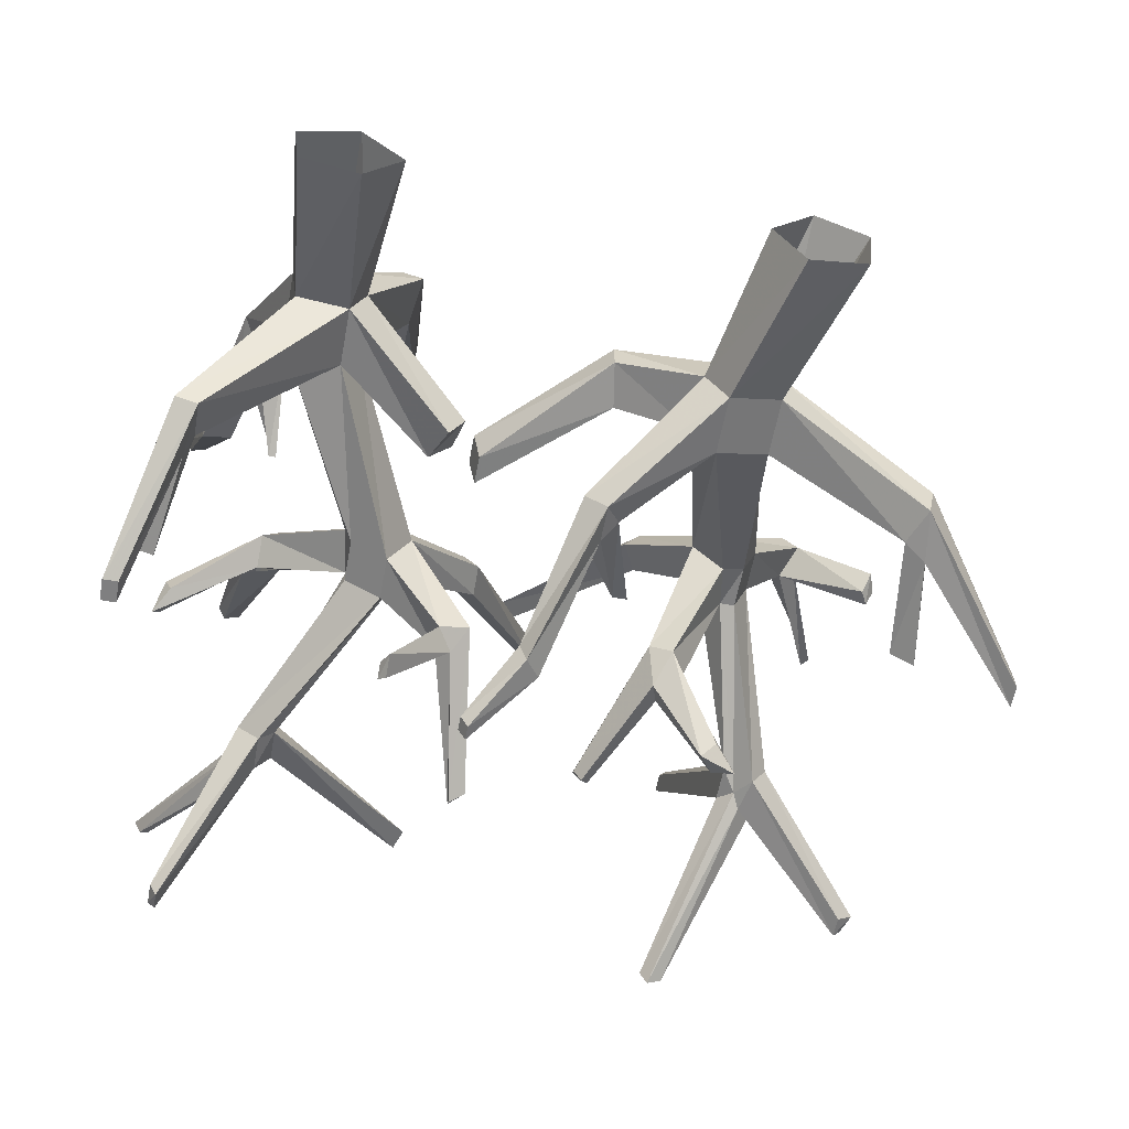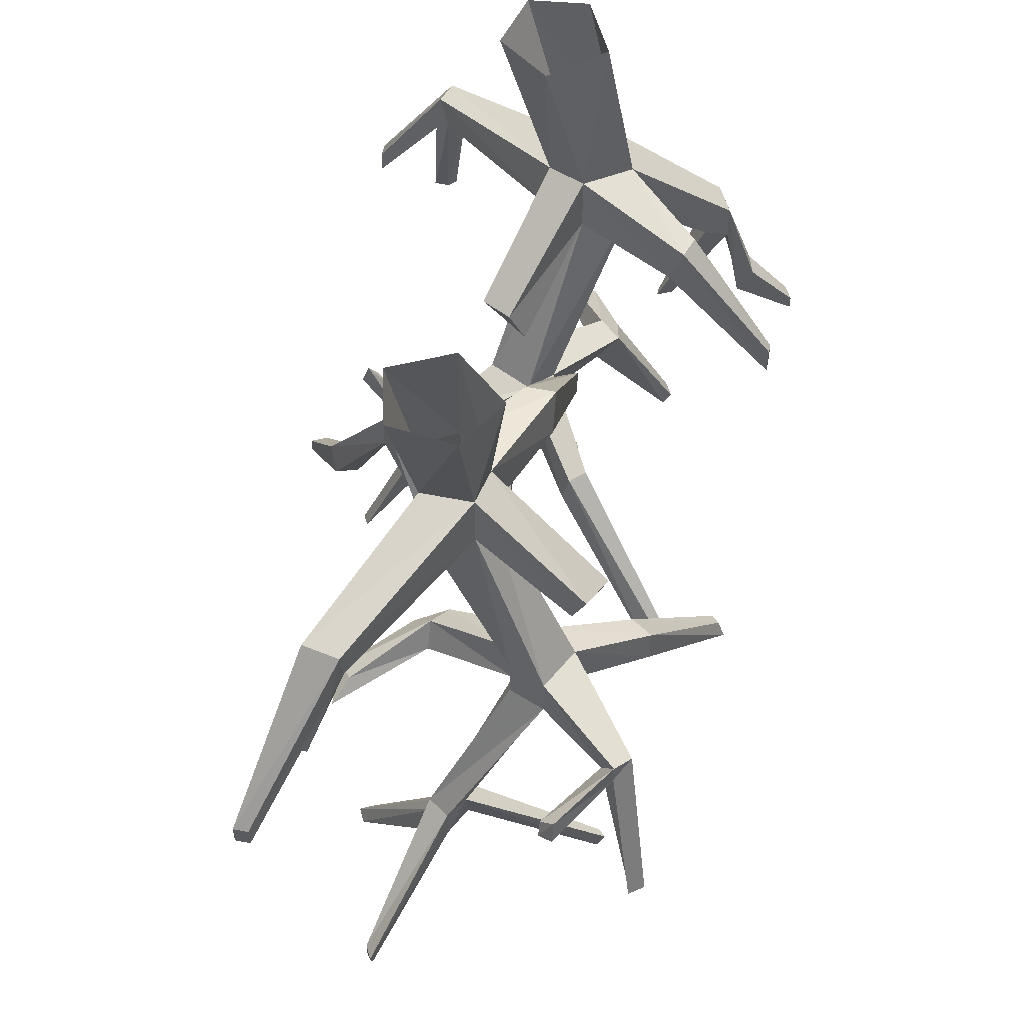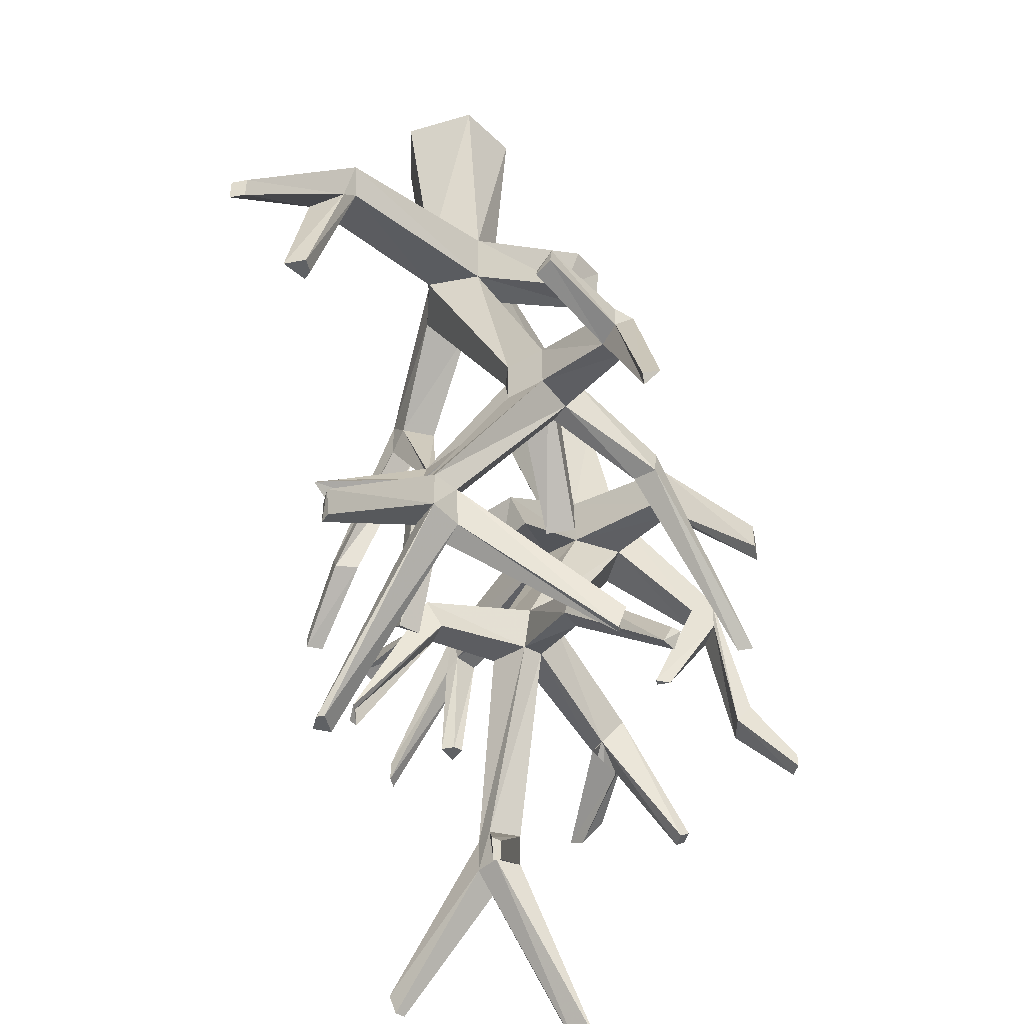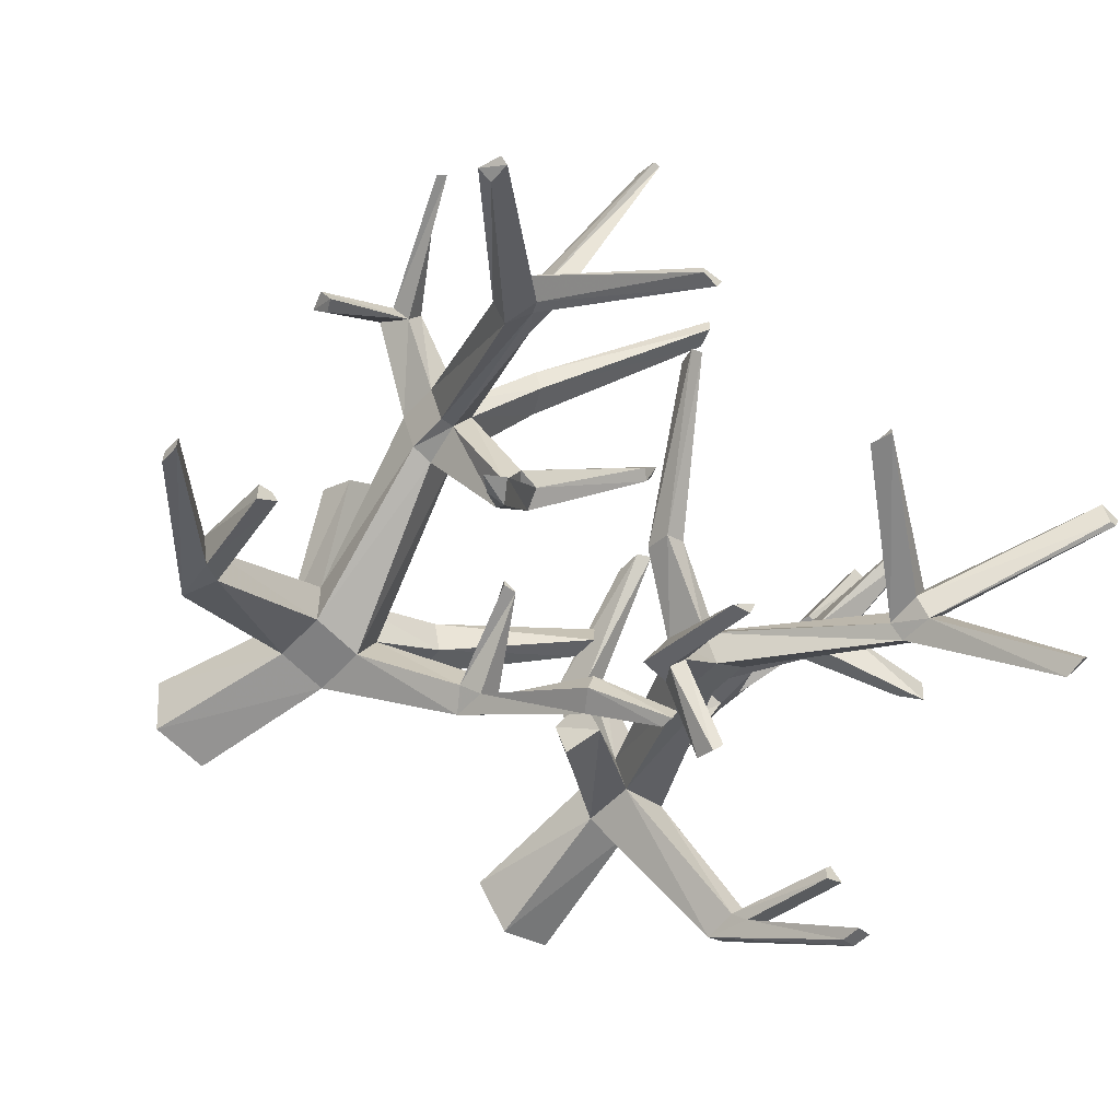
<metadata>
{"format":"obj","ext":"obj","renderer":"f3d","projection":"perspective","resolution":1024,"background":"white","views":[{"elev":-59.7,"azim":169.3,"up":"+Z"},{"elev":55.2,"azim":-78.0,"up":"+Y"},{"elev":-45.6,"azim":-77.5,"up":"+Y"},{"elev":-51.9,"azim":-40.4,"up":"+Z"}]}
</metadata>
<code>
v 0.3281 -0.6328 -0.09375
v 0.3203 -0.6562 -0.07812
v 0.3281 -0.6719 -0.08594
v 0.3906 -0.7891 -0.2109
v 0.3906 -0.7656 -0.2109
v 0.3047 -0.6328 -0.1094
v 0.2031 -0.4609 -0.07031
v 0.2422 -0.4609 -0.04688
v 0.2422 -0.4609 -0.03125
v 0.3047 -0.6328 -0.0625
v 0.3047 -0.6719 -0.0625
v 0.4062 -0.8438 0
v 0.4297 -0.8438 -0.007812
v 0.4219 -0.8438 -0.02344
v 0.3047 -0.6719 -0.1094
v 0.3828 -0.7891 -0.2188
v 0.3828 -0.7656 -0.2266
v 0.2891 -0.6328 -0.09375
v 0.1875 -0.4609 -0.03125
v 0.1172 -0.4766 -0.1094
v 0.1406 -0.4766 -0.125
v 0.2031 -0.4141 -0.07031
v 0.2422 -0.4141 -0.04688
v 0.25 -0.4141 -0.02344
v 0.3359 -0.4688 0.03125
v 0.3359 -0.5 0.01562
v 0.2031 -0.4609 -0.01562
v 0.1328 -0.7656 -0.05469
v 0.1406 -0.7656 -0.04688
v 0.1406 -0.7891 -0.04688
v 0.2891 -0.6719 -0.08594
v 0.4141 -0.8438 -0.02344
v 0.1406 -0.7891 -0.05469
v -0.2344 -0.6328 -0.04688
v -0.2188 -0.6562 -0.03906
v -0.2266 -0.6719 -0.04688
v -0.3594 -0.7891 -0.09375
v -0.3594 -0.7656 -0.09375
v -0.25 -0.6328 -0.02344
v -0.1953 -0.4609 0.07031
v -0.1797 -0.4609 0.03125
v -0.1641 -0.4609 0.03125
v -0.2031 -0.6328 -0.03125
v -0.2031 -0.6719 -0.03125
v -0.1484 -0.8438 -0.1406
v -0.1562 -0.8438 -0.1562
v -0.1719 -0.8438 -0.1484
v -0.25 -0.6719 -0.02344
v -0.3672 -0.7891 -0.08594
v -0.375 -0.7656 -0.08594
v -0.2266 -0.6328 -0.007812
v -0.1562 -0.4609 0.08594
v -0.2266 -0.4766 0.1641
v -0.2422 -0.4766 0.1406
v -0.1953 -0.4141 0.07031
v -0.1797 -0.4141 0.03125
v -0.1562 -0.4141 0.02344
v -0.1094 -0.4688 -0.07031
v -0.125 -0.5 -0.07031
v -0.1406 -0.4609 0.07031
v -0.1719 -0.7656 0.1406
v -0.1641 -0.7656 0.1328
v -0.1641 -0.7891 0.1328
v -0.2188 -0.6719 -0.007812
v -0.1719 -0.8438 -0.1406
v -0.1719 -0.7891 0.1328
v 0.3438 -0.2969 0.1406
v 0.3594 -0.2734 0.1641
v 0.2969 -0.1641 0.0625
v 0.2969 -0.2266 0.0625
v 0.375 -0.2969 0.1328
v 0.3438 -0.4062 0.09375
v 0.3359 -0.4062 0.09375
v 0.3594 -0.3125 0.1641
v 0.3906 -0.4375 0.1797
v 0.3984 -0.4141 0.1953
v 0.3906 -0.2734 0.1484
v 0.3438 -0.1641 0.03906
v 0.3594 0 0
v 0.2969 0 0.03125
v 0.2656 -0.1641 0.01562
v 0.2109 -0.1875 0.1328
v 0.2344 -0.1875 0.1406
v 0.2422 -0.2344 0.1328
v 0.2656 -0.2266 0.01562
v 0.1797 -0.4141 -0.02344
v 0.2031 -0.4141 0
v 0.3438 -0.2266 0.03906
v 0.3906 -0.3125 0.1484
v 0.3438 -0.4062 0.1094
v 0.4219 -0.4375 0.1719
v 0.4375 -0.4922 0.2344
v 0.4219 -0.4922 0.2422
v 0.4219 -0.4766 0.2422
v 0.4219 -0.4141 0.1875
v 0.4375 -0.4766 0.2344
v 0.3359 -0.1641 -0.01562
v 0.3516 0 -0.0625
v 0.4375 -0.2734 -0.1719
v 0.4297 -0.2188 -0.1641
v 0.4297 -0.2578 -0.1484
v 0.4375 -0.3828 -0.1641
v 0.4531 -0.3828 -0.1797
v 0.4141 -0.2734 -0.1797
v 0.4531 -0.3984 -0.2578
v 0.4688 -0.3984 -0.2578
v 0.4688 -0.375 -0.2578
v 0.4062 -0.2188 -0.1719
v 0.2812 -0.1641 -0.02344
v 0.3359 -0.2266 -0.01562
v 0.4062 -0.2578 -0.1641
v 0.4297 -0.3828 -0.1719
v 0.4297 -0.3828 -0.1875
v 0.4531 -0.375 -0.2578
v 0.2188 -0.3203 0.2344
v 0.2031 -0.3125 0.2344
v 0.2031 -0.3438 0.2344
v 0.2188 -0.3516 0.2344
v 0.2188 -0.2344 0.1172
v 0.1484 -0.2578 -0.03906
v 0.1562 -0.2969 -0.02344
v 0.2812 -0.2266 -0.02344
v 0.1406 -0.4453 -0.1328
v 0.1094 -0.4453 -0.125
v 0.1016 -0.5 0.03125
v 0.1016 -0.4688 0.03906
v 0.1172 -0.4688 0.05469
v 0.3125 -0.5078 0.03125
v 0.3203 -0.4766 0.05469
v 0.02344 -0.3125 -0.125
v 0.02344 -0.2734 -0.125
v 0 -0.2969 -0.09375
v -0.04688 -0.4062 -0.07812
v -0.03125 -0.4062 -0.08594
v 0 -0.3125 -0.1406
v 0.03906 -0.4375 -0.2109
v 0.04688 -0.4375 -0.1875
v 0.0625 -0.4141 -0.1953
v 0 -0.2734 -0.1406
v -0.1016 -0.1641 -0.07812
v -0.07812 -0.1641 -0.03906
v -0.07812 -0.2266 -0.03906
v -0.01562 -0.2969 -0.125
v -0.04688 -0.4062 -0.08594
v 0.05469 -0.4141 -0.2188
v 0.1016 -0.4766 -0.2578
v 0.1016 -0.4922 -0.2578
v 0.1094 -0.4922 -0.2422
v 0.1094 -0.4766 -0.2422
v -0.3203 -0.2734 -0.1484
v -0.3125 -0.2188 -0.1406
v -0.2969 -0.2578 -0.1406
v -0.3125 -0.3828 -0.1484
v -0.3359 -0.3828 -0.1641
v -0.3281 -0.2734 -0.1094
v -0.4375 -0.3984 -0.1719
v -0.4375 -0.3984 -0.1875
v -0.4375 -0.375 -0.1875
v -0.3203 -0.2188 -0.1016
v -0.1562 -0.1641 -0.007812
v -0.1562 -0.1641 -0.0625
v -0.1562 -0.2266 -0.0625
v -0.3125 -0.2578 -0.1016
v -0.3203 -0.3828 -0.1406
v -0.3359 -0.3828 -0.1406
v -0.4375 -0.375 -0.1719
v 0.125 -0.3203 0.007812
v 0.1328 -0.3125 0.03906
v 0.1328 -0.3438 0.03906
v 0.125 -0.3516 0.007812
v 0 -0.2344 0
v 0.007812 -0.1875 0.007812
v 0.007812 -0.1875 0.03906
v -0.007812 -0.2344 0.03906
v -0.1172 -0.2266 0
v -0.1172 -0.1641 0
v -0.1562 -0.2578 0.125
v -0.1406 -0.2969 0.1172
v -0.1562 -0.2266 -0.007812
v -0.1484 -0.4141 0.09375
v -0.1094 0 -0.03125
v -0.1562 0 0.02344
v -0.1875 -0.2578 0.1094
v -0.1797 -0.2969 0.09375
v 0.05469 -0.6172 0.2188
v 0.04688 -0.6172 0.2266
v 0.04688 -0.6406 0.2344
v 0.04688 -0.6406 0.2188
v -0.07812 -0.5 0.1406
v -0.0625 -0.4688 0.1406
v -0.07812 -0.4688 0.1641
v -0.08594 -0.5 0.1641
v -0.125 -0.4141 0.0625
v -0.2422 -0.4453 0.1719
v -0.3047 -0.6016 0.2031
v -0.3047 -0.6016 0.1953
v -0.3047 -0.6172 0.1875
v -0.2578 -0.4688 0.1562
v -0.3438 -0.4609 0.1094
v -0.3359 -0.4688 0.09375
v -0.3281 -0.4531 0.09375
v -0.2578 -0.4453 0.1562
v -0.3125 -0.6094 0.1875
v -0.08594 -0.4766 -0.05469
v -0.09375 -0.5 -0.09375
v -0.1641 -0.5234 -0.1484
v -0.1875 -0.5469 -0.1641
v -0.1016 -0.5234 -0.08594
v -0.1641 -0.5547 -0.1562
v -0.03906 -0.6172 -0.1172
v -0.04688 -0.625 -0.1094
v -0.1094 -0.5078 -0.04688
v -0.03125 -0.625 -0.09375
v -0.03125 -0.6172 -0.1016
v -0.1484 -0.5312 -0.1641
v -0.3359 -0.4375 0.1094
v 0.03125 -0.6172 0.1641
v 0.02344 -0.6172 0.1562
v 0.01562 -0.6406 0.1484
v 0.03125 -0.6406 0.1562
v 0.125 -0.5 0.03906
v 0.3594 -0.5 0.04688
v 0.4219 -0.5234 -0.01562
v 0.4375 -0.5469 -0.03125
v 0.3516 -0.5234 0.03906
v 0.4297 -0.5547 -0.01562
v 0.375 -0.6172 0.1094
v 0.3672 -0.625 0.1016
v 0.3516 -0.625 0.1094
v 0.3594 -0.6172 0.1172
v 0.4297 -0.5312 0.007812
v 0.125 -0.4688 -0.1406
v 0.1875 -0.4375 -0.2109
v 0.1875 -0.4609 -0.2188
v 0.1016 -0.6172 -0.1953
v 0.1016 -0.6094 -0.2031
v 0.08594 -0.6016 -0.1953
v 0.09375 -0.6016 -0.1953
v 0.1953 -0.4688 -0.2109
v 0.1953 -0.4531 -0.2031
v 0.25 0 -0.02344
v 0.1641 -0.2578 -0.07031
v 0.1797 -0.2969 -0.05469
v 0.2891 0 -0.07812
v -0.2031 0 -0.07812
v -0.1406 0 -0.09375
v -0.2109 0 -0.007812
v -0.1016 -0.2266 -0.07812
f 1 2 3
f 1 3 4
f 1 4 5
f 1 5 6
f 1 6 7
f 1 7 8
f 1 8 2
f 2 8 9
f 2 9 10
f 2 10 11
f 2 11 12
f 2 12 13
f 2 13 3
f 3 13 14
f 3 14 15
f 3 15 16
f 3 16 4
f 4 16 17
f 4 17 5
f 5 17 6
f 6 17 15
f 6 15 18
f 6 18 19
f 6 19 7
f 7 19 20
f 7 20 21
f 7 21 22
f 7 22 8
f 8 22 23
f 8 23 9
f 9 23 24
f 9 24 25
f 9 25 26
f 9 26 27
f 9 27 10
f 10 27 18
f 10 18 28
f 10 28 29
f 10 29 11
f 11 29 30
f 11 30 31
f 11 31 12
f 12 31 32
f 12 32 14
f 12 14 13
f 18 15 31
f 18 31 33
f 18 33 28
f 28 33 29
f 29 33 30
f 30 33 31
f 31 15 32
f 32 15 14
f 17 16 15
f 34 35 36
f 34 36 37
f 34 37 38
f 34 38 39
f 34 39 40
f 34 40 41
f 34 41 35
f 35 41 42
f 35 42 43
f 35 43 44
f 35 44 45
f 35 45 46
f 35 46 36
f 36 46 47
f 36 47 48
f 36 48 49
f 36 49 37
f 37 49 50
f 37 50 38
f 38 50 39
f 39 50 48
f 39 48 51
f 39 51 52
f 39 52 40
f 40 52 53
f 40 53 54
f 40 54 55
f 40 55 41
f 41 55 56
f 41 56 42
f 42 56 57
f 42 57 58
f 42 58 59
f 42 59 60
f 42 60 43
f 43 60 51
f 43 51 61
f 43 61 62
f 43 62 44
f 44 62 63
f 44 63 64
f 44 64 45
f 45 64 65
f 45 65 47
f 45 47 46
f 51 48 64
f 51 64 66
f 51 66 61
f 61 66 62
f 62 66 63
f 63 66 64
f 64 48 65
f 65 48 47
f 50 49 48
f 67 68 69
f 67 69 70
f 67 70 71
f 67 71 72
f 67 72 73
f 67 73 74
f 67 74 68
f 68 74 75
f 68 75 76
f 68 76 77
f 68 77 78
f 68 78 69
f 69 78 79
f 69 79 80
f 69 80 81
f 69 81 82
f 69 82 83
f 69 83 70
f 70 83 84
f 70 84 85
f 70 85 86
f 70 86 87
f 70 87 88
f 70 88 71
f 71 88 77
f 71 77 89
f 71 89 90
f 71 90 72
f 72 90 73
f 73 90 74
f 74 90 89
f 74 89 91
f 74 91 75
f 75 91 92
f 75 92 93
f 75 93 76
f 76 93 94
f 76 94 95
f 76 95 77
f 77 95 89
f 89 95 91
f 91 95 96
f 91 96 92
f 92 96 93
f 93 96 94
f 94 96 95
f 77 88 78
f 78 88 97
f 78 97 98
f 78 98 79
f 99 100 101
f 99 101 102
f 99 102 103
f 99 103 104
f 99 104 105
f 99 105 106
f 99 106 100
f 100 106 107
f 100 107 108
f 100 108 109
f 100 109 97
f 100 97 101
f 101 97 110
f 101 110 111
f 101 111 112
f 101 112 102
f 102 112 113
f 102 113 103
f 103 113 104
f 104 113 111
f 104 111 108
f 104 108 114
f 104 114 105
f 105 114 106
f 106 114 107
f 107 114 108
f 111 113 112
f 115 116 117
f 115 117 118
f 115 118 84
f 115 84 83
f 115 83 116
f 116 83 82
f 116 82 117
f 117 82 119
f 117 119 118
f 118 119 84
f 84 119 85
f 85 119 81
f 85 81 120
f 85 120 121
f 85 121 122
f 85 122 22
f 85 22 86
f 86 22 123
f 86 123 124
f 86 124 19
f 86 19 125
f 86 125 126
f 86 126 87
f 87 126 127
f 87 127 27
f 87 27 128
f 87 128 129
f 87 129 24
f 87 24 88
f 88 24 110
f 88 110 97
f 130 131 132
f 130 132 133
f 130 133 134
f 130 134 135
f 130 135 136
f 130 136 137
f 130 137 131
f 131 137 138
f 131 138 139
f 131 139 140
f 131 140 141
f 131 141 132
f 132 141 142
f 132 142 143
f 132 143 144
f 132 144 133
f 133 144 134
f 134 144 143
f 134 143 135
f 135 143 139
f 135 139 145
f 135 145 136
f 136 145 146
f 136 146 147
f 136 147 137
f 137 147 148
f 137 148 138
f 138 148 149
f 138 149 145
f 138 145 139
f 146 149 148
f 146 148 147
f 149 146 145
f 150 151 152
f 150 152 153
f 150 153 154
f 150 154 155
f 150 155 156
f 150 156 157
f 150 157 151
f 151 157 158
f 151 158 159
f 151 159 160
f 151 160 161
f 151 161 152
f 152 161 162
f 152 162 163
f 152 163 164
f 152 164 153
f 153 164 165
f 153 165 154
f 154 165 155
f 155 165 163
f 155 163 159
f 155 159 166
f 155 166 156
f 156 166 157
f 157 166 158
f 158 166 159
f 163 165 164
f 167 168 169
f 167 169 170
f 167 170 171
f 167 171 172
f 167 172 168
f 168 172 173
f 168 173 169
f 169 173 174
f 169 174 170
f 170 174 171
f 171 174 175
f 171 175 142
f 171 142 172
f 172 142 141
f 172 141 173
f 173 141 176
f 173 176 174
f 174 176 175
f 175 176 177
f 175 177 178
f 175 178 179
f 175 179 55
f 175 55 180
f 175 180 142
f 175 142 141
f 175 141 176
f 176 141 181
f 176 181 182
f 176 182 160
f 176 160 183
f 176 183 177
f 177 183 184
f 177 184 178
f 178 184 179
f 179 184 160
f 179 160 159
f 179 159 163
f 179 163 162
f 179 162 56
f 179 56 55
f 185 186 187
f 185 187 188
f 185 188 189
f 185 189 190
f 185 190 186
f 186 190 191
f 186 191 187
f 187 191 192
f 187 192 188
f 188 192 189
f 189 192 52
f 189 52 60
f 189 60 190
f 190 60 193
f 190 193 191
f 191 193 180
f 191 180 192
f 192 180 52
f 52 180 194
f 52 194 53
f 53 194 195
f 53 195 196
f 53 196 54
f 54 196 197
f 54 197 198
f 54 198 199
f 54 199 200
f 54 200 201
f 54 201 202
f 54 202 55
f 55 202 180
f 180 202 194
f 194 202 198
f 194 198 203
f 194 203 195
f 195 203 197
f 195 197 196
f 204 205 58
f 204 58 59
f 59 58 206
f 59 206 207
f 59 207 208
f 208 207 209
f 208 209 205
f 208 205 210
f 208 210 211
f 208 211 212
f 212 211 213
f 212 213 204
f 212 204 193
f 212 193 60
f 212 60 59
f 210 214 213
f 210 213 211
f 214 210 205
f 214 205 204
f 214 204 213
f 215 209 207
f 215 207 206
f 215 206 58
f 215 58 205
f 215 205 209
f 197 203 198
f 200 199 216
f 200 216 201
f 201 216 202
f 202 216 198
f 198 216 199
f 217 218 219
f 217 219 220
f 217 220 221
f 217 221 127
f 217 127 218
f 218 127 126
f 218 126 219
f 219 126 125
f 219 125 220
f 220 125 221
f 221 125 19
f 221 19 27
f 221 27 127
f 129 222 25
f 129 25 26
f 26 25 223
f 26 223 224
f 26 224 225
f 225 224 226
f 225 226 222
f 225 222 227
f 225 227 228
f 225 228 128
f 128 228 229
f 128 229 129
f 129 229 230
f 129 230 222
f 222 230 227
f 227 230 229
f 227 229 228
f 231 226 224
f 231 224 223
f 231 223 25
f 231 25 222
f 231 222 226
f 232 124 123
f 232 123 233
f 232 233 234
f 232 234 21
f 232 21 235
f 232 235 236
f 232 236 124
f 124 236 237
f 124 237 20
f 124 20 19
f 237 236 235
f 237 235 238
f 237 238 20
f 20 238 21
f 21 238 235
f 239 234 233
f 239 233 240
f 239 240 21
f 239 21 234
f 240 233 123
f 240 123 21
f 21 123 22
f 80 241 81
f 81 241 109
f 81 109 242
f 81 242 120
f 120 242 243
f 120 243 121
f 121 243 122
f 122 243 109
f 122 109 108
f 122 108 111
f 122 111 110
f 122 110 23
f 122 23 22
f 241 244 109
f 109 244 97
f 97 244 98
f 245 246 140
f 245 140 161
f 245 161 247
f 247 161 160
f 247 160 182
f 246 181 141
f 246 141 140
f 161 140 248
f 161 248 162
f 162 248 57
f 162 57 56
f 248 142 193
f 248 193 57
f 57 193 204
f 57 204 58
f 142 180 193
f 143 142 248
f 143 248 139
f 139 248 140
f 184 183 160
f 110 24 23
f 243 242 109
f 119 82 81
f 27 19 18
f 129 25 24
f 26 128 27
f 60 52 51

</code>
